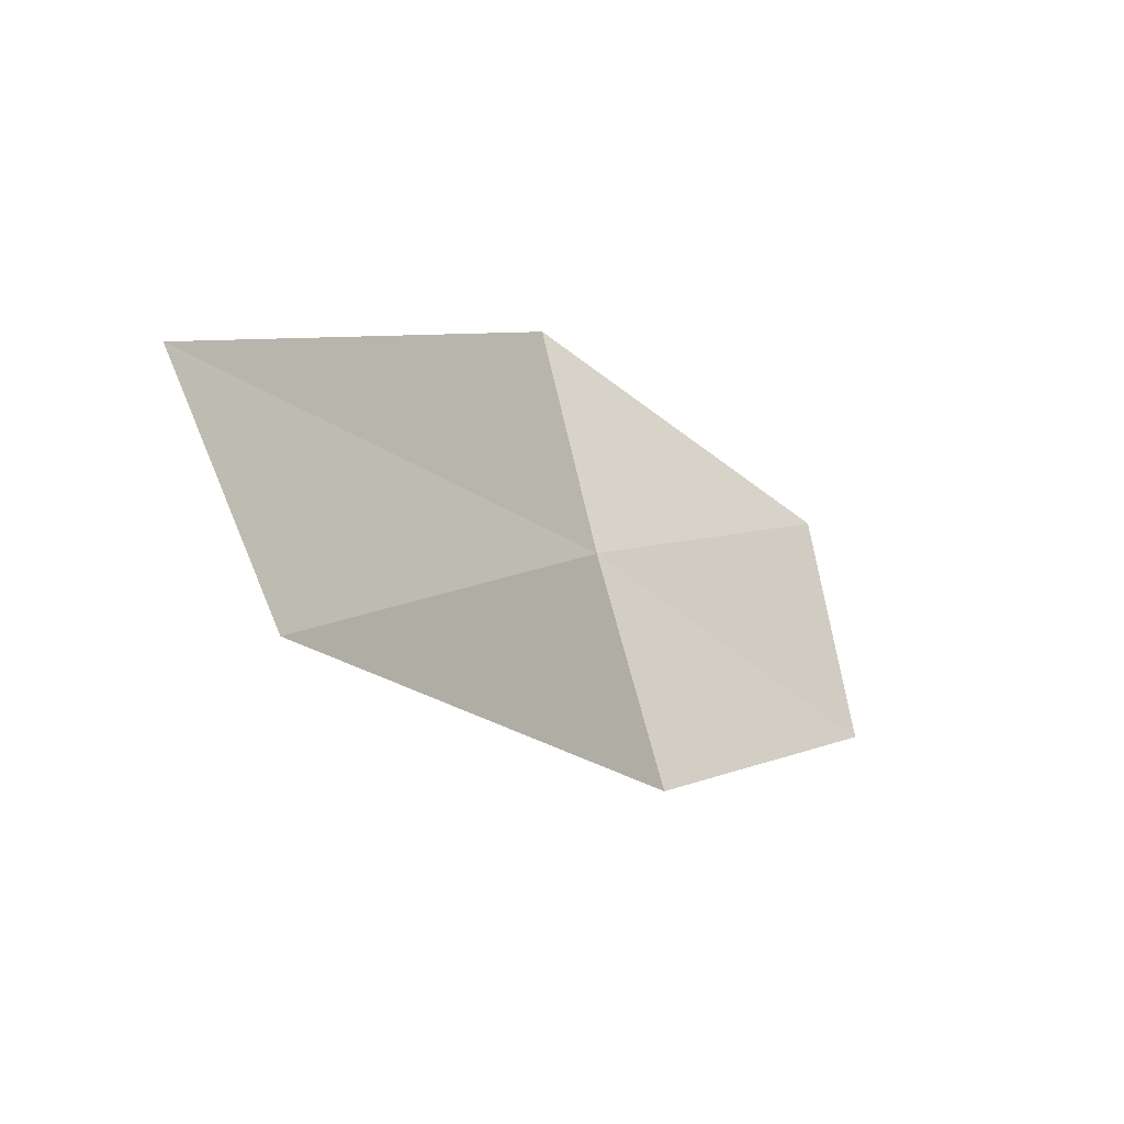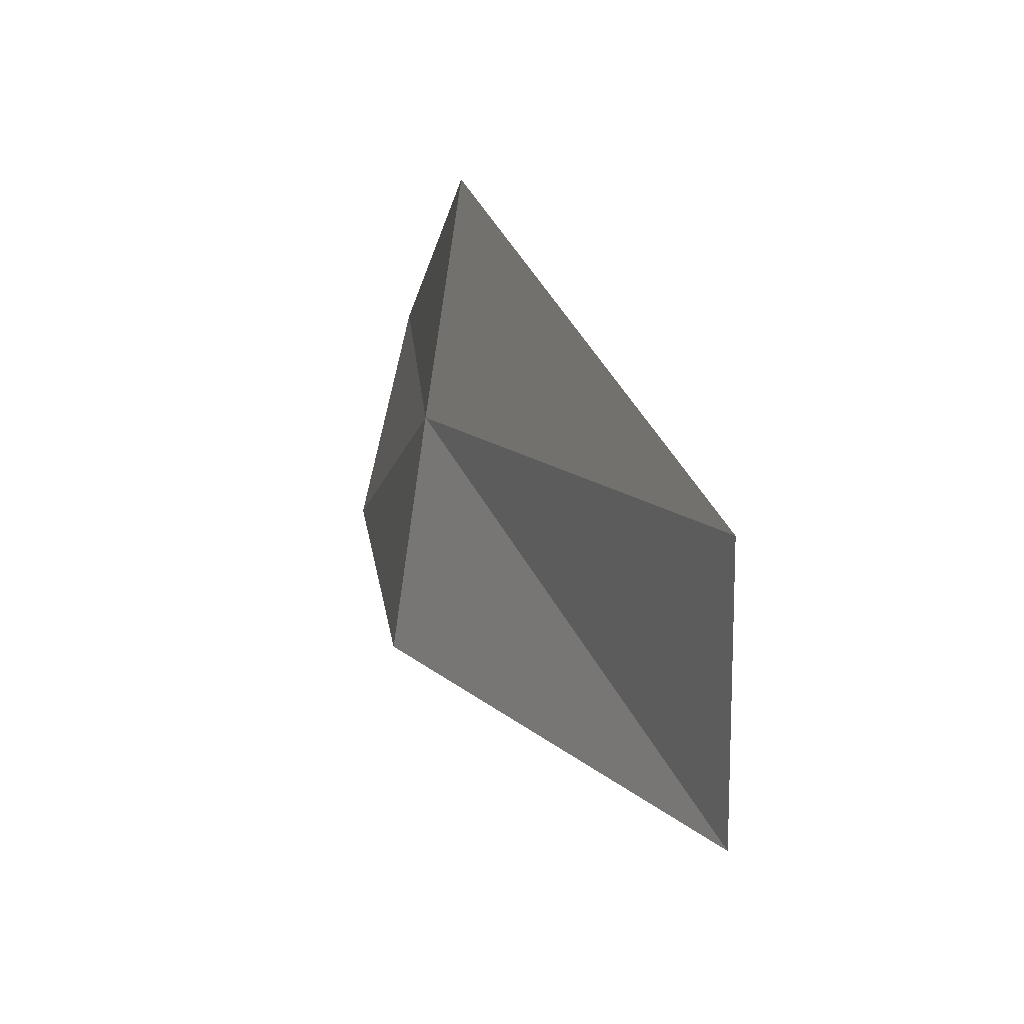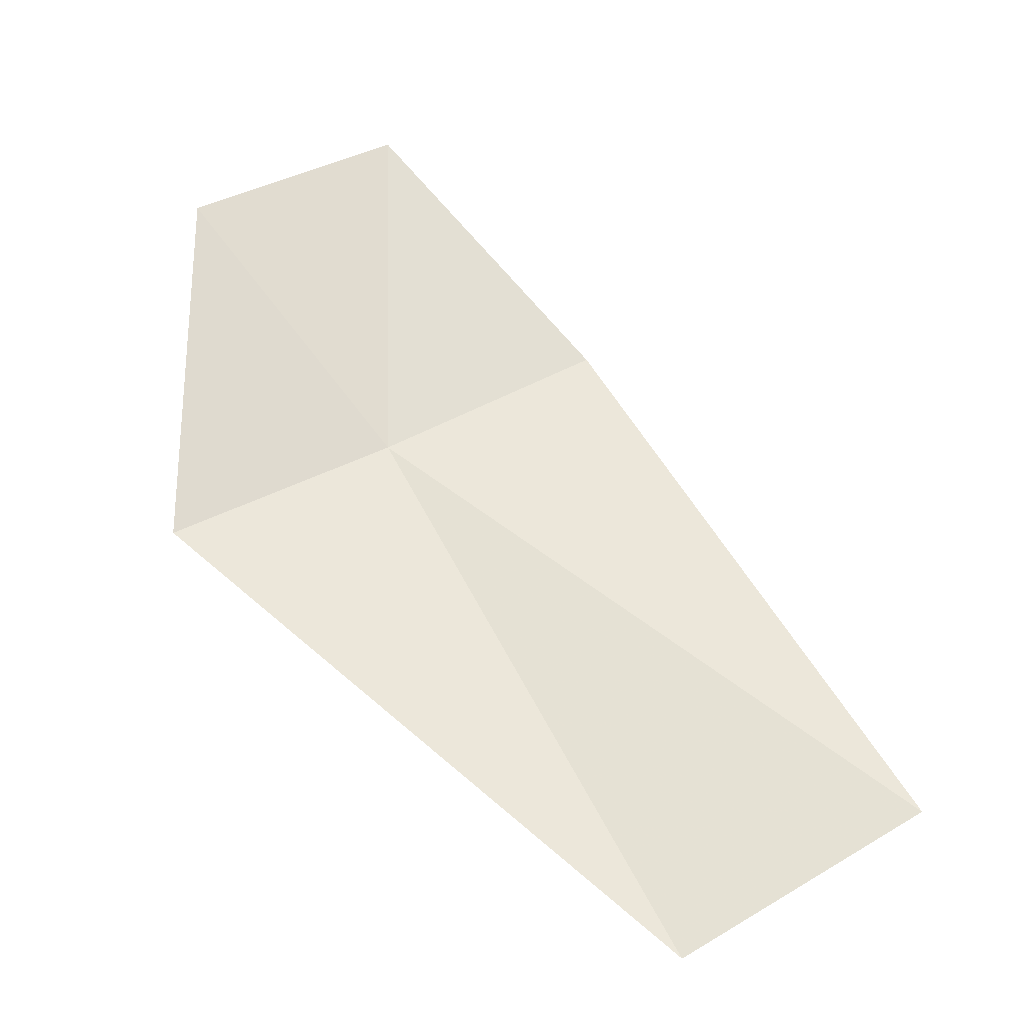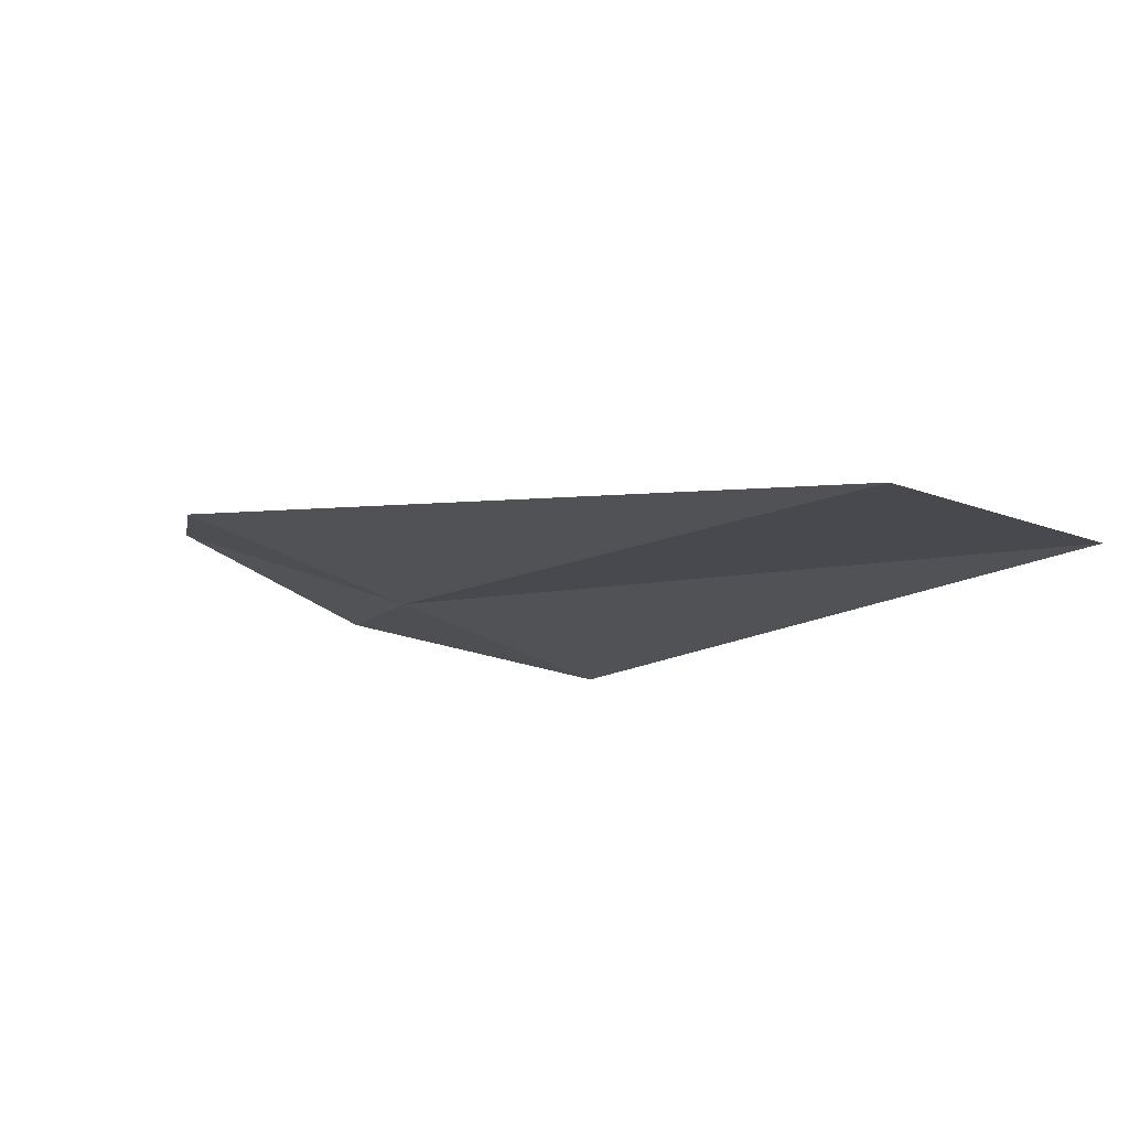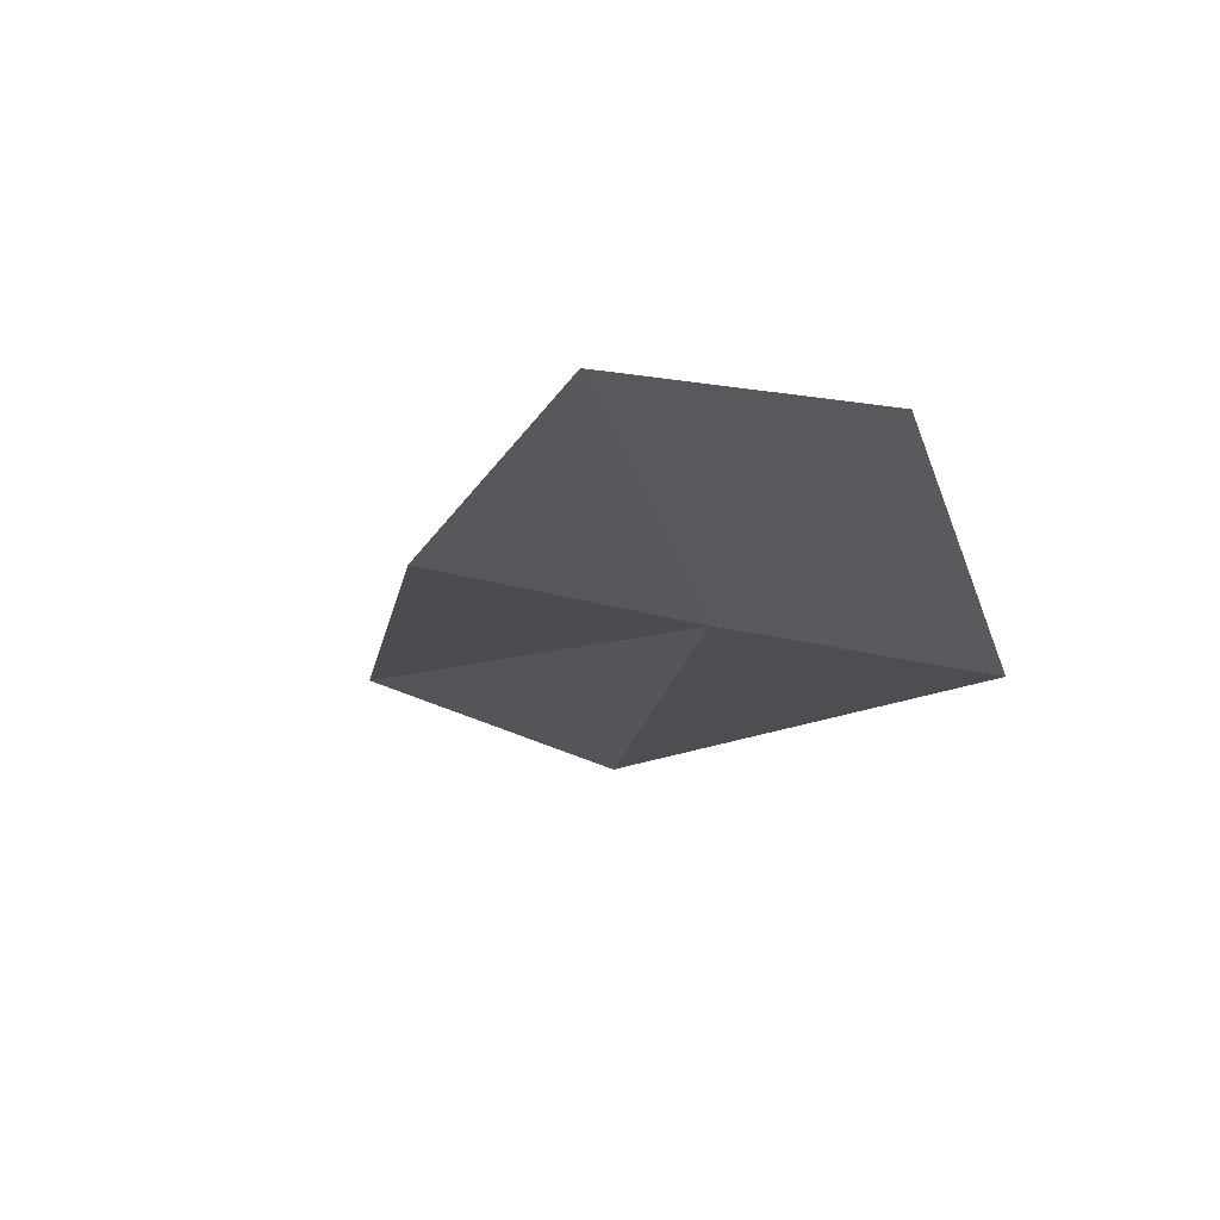
<metadata>
{"format":"obj","ext":"obj","renderer":"f3d","projection":"perspective","resolution":1024,"background":"white","views":[{"elev":-40.7,"azim":95.1,"up":"+Z"},{"elev":-10.7,"azim":35.1,"up":"+Z"},{"elev":26.5,"azim":82.4,"up":"+Y"},{"elev":-46.8,"azim":68.4,"up":"+Y"},{"elev":13.3,"azim":-75.0,"up":"+Y"}]}
</metadata>
<code>
v 41.93 42.59 16.31
v 41.1 43.54 17.15
v 42.28 42.38 17.34
v 41.57 42.83 15.3
v 44 41.72 14.25
v 44.3 41.29 15.32
v 40.68 43.69 16.18
f 1 2 3
f 1 5 4
f 1 6 5
f 1 4 7
f 1 7 2
f 1 3 6

</code>
